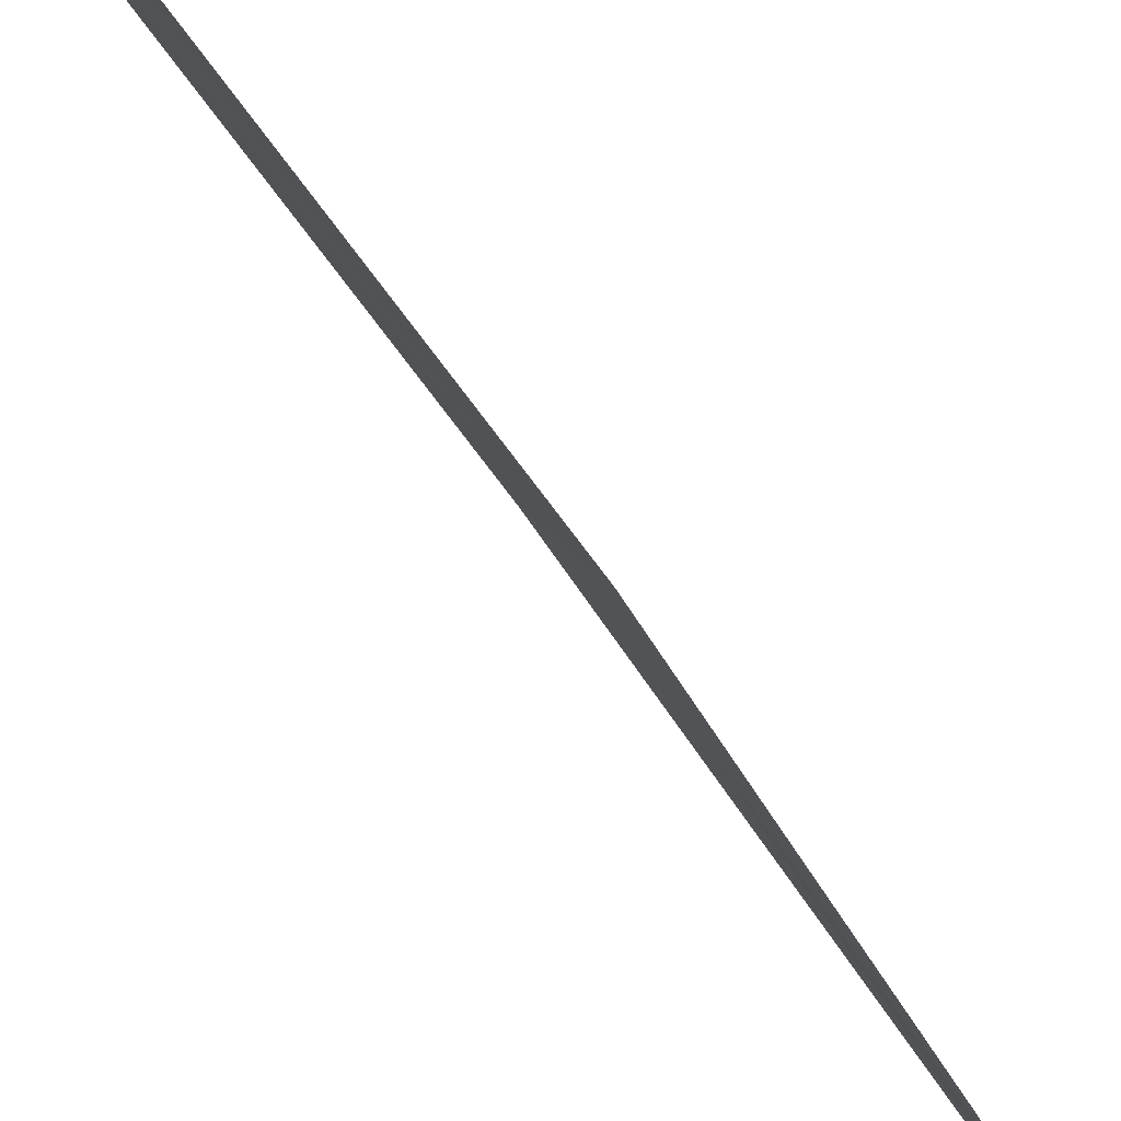
<metadata>
{"format":"obj","ext":"obj","renderer":"f3d","projection":"perspective","resolution":1024,"background":"white","views":[{"elev":-14.2,"azim":5.1,"up":"+Y"}]}
</metadata>
<code>
v 17.3 16.94 9.84
v 17.06 16.9 12.62
v 17.34 16.9 9.846
v 17.02 16.93 12.61
v 17.27 16.97 9.834
v 17.58 16.88 7.068
v 17.54 16.92 7.062
f 1 3 2
f 1 2 4
f 1 4 5
f 1 6 3
f 1 7 6
f 1 5 7

</code>
